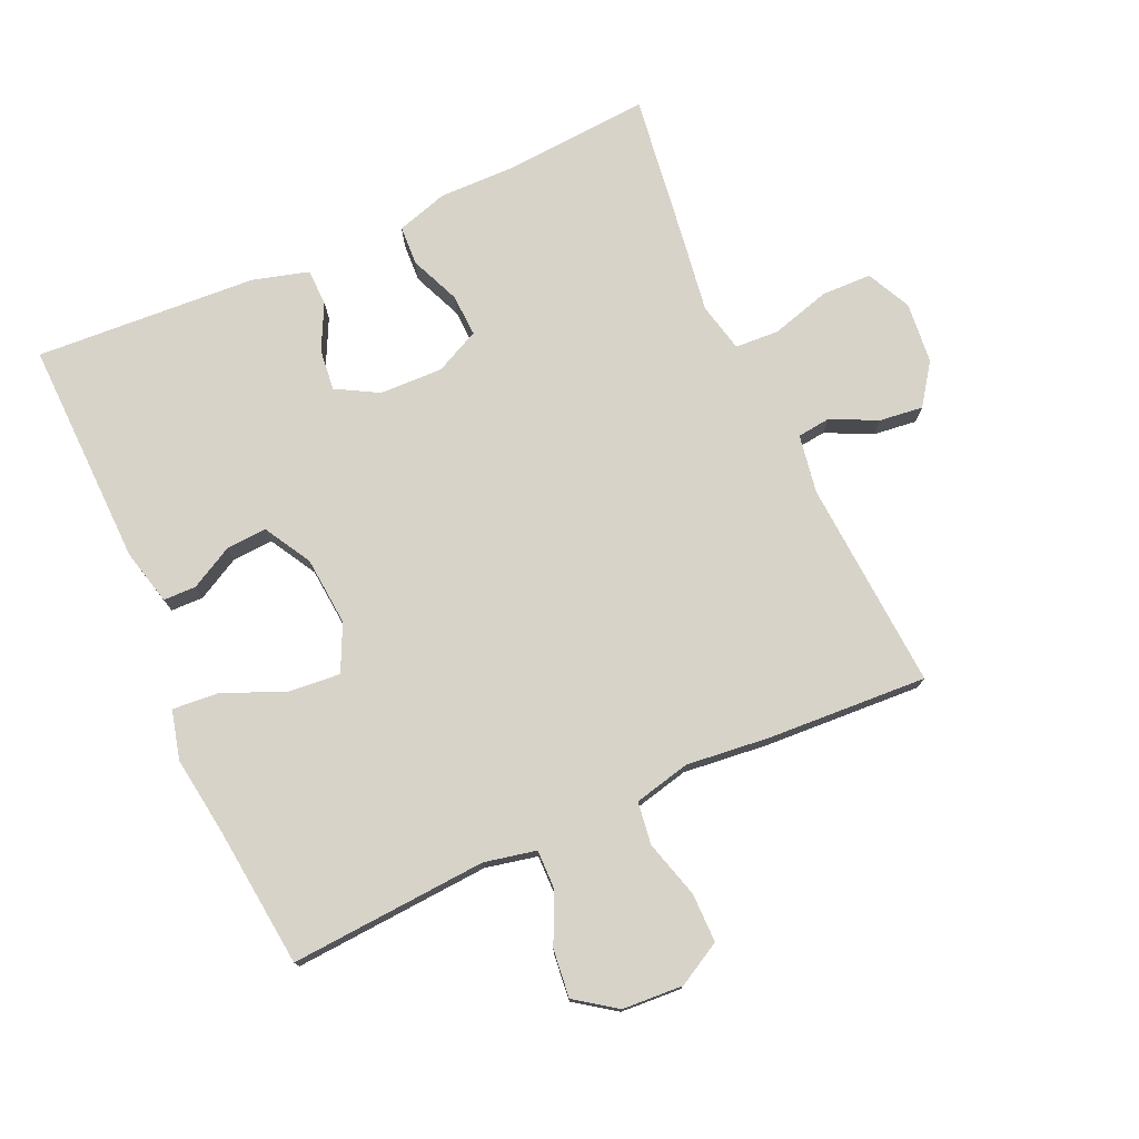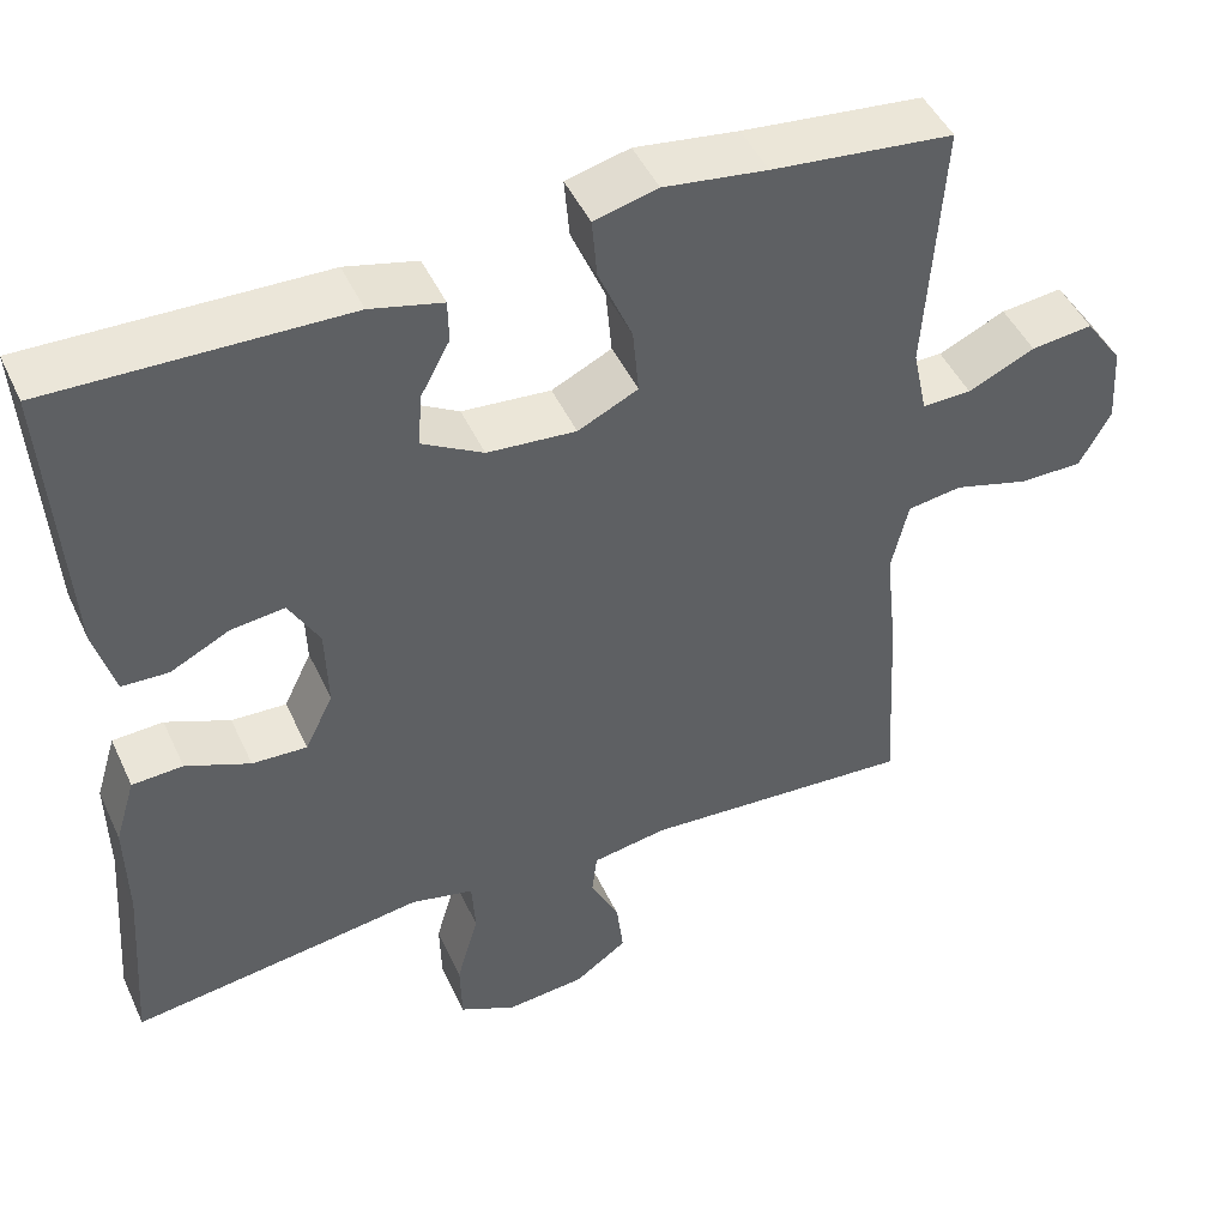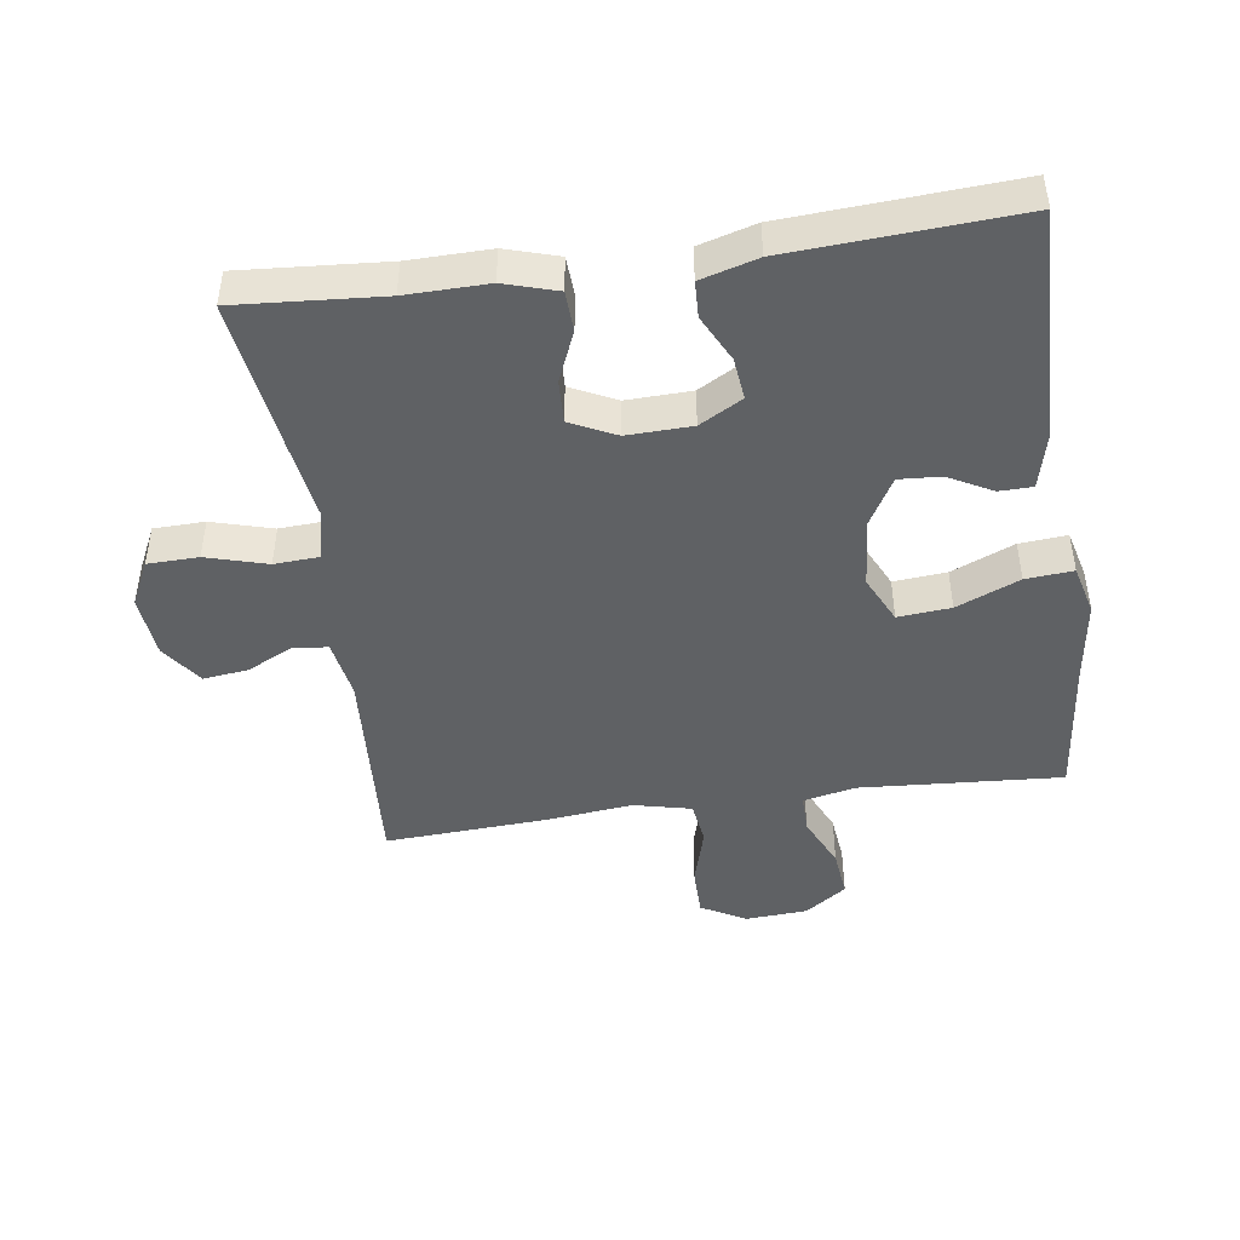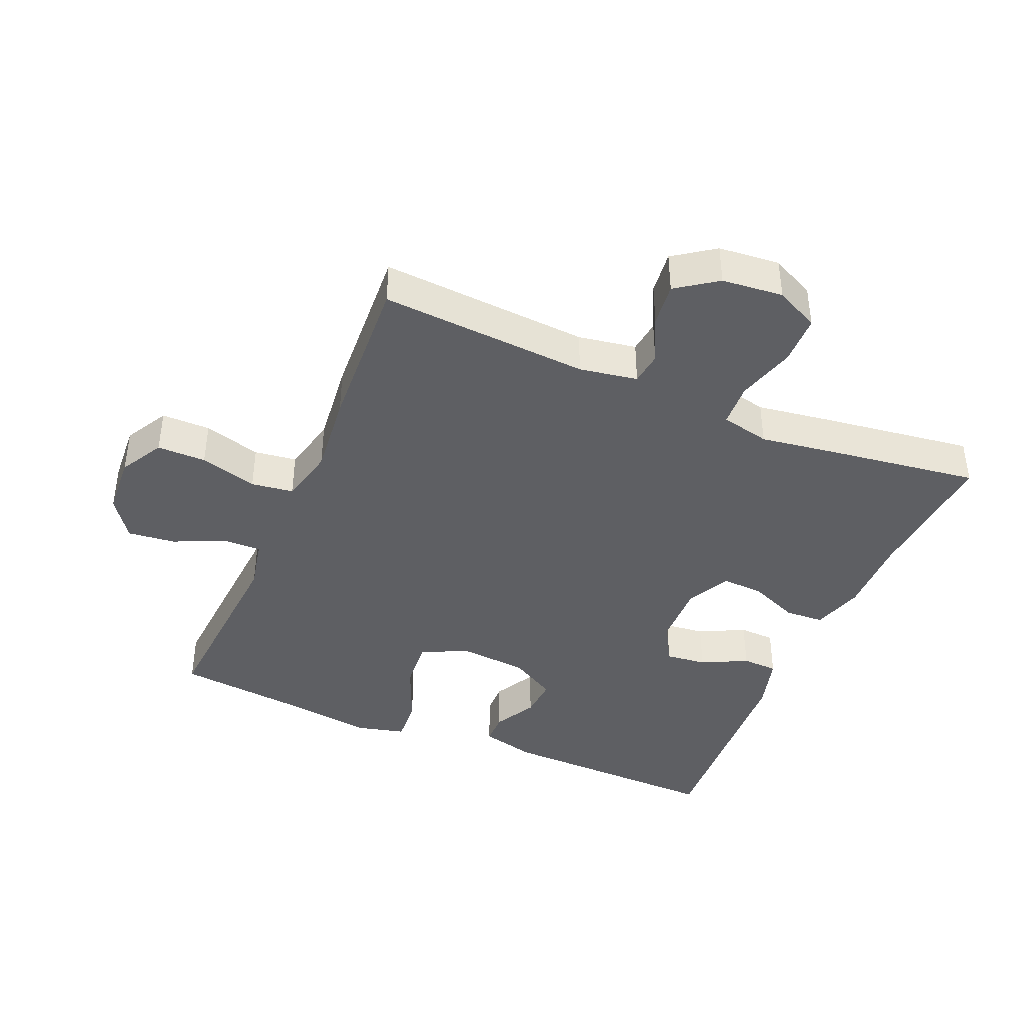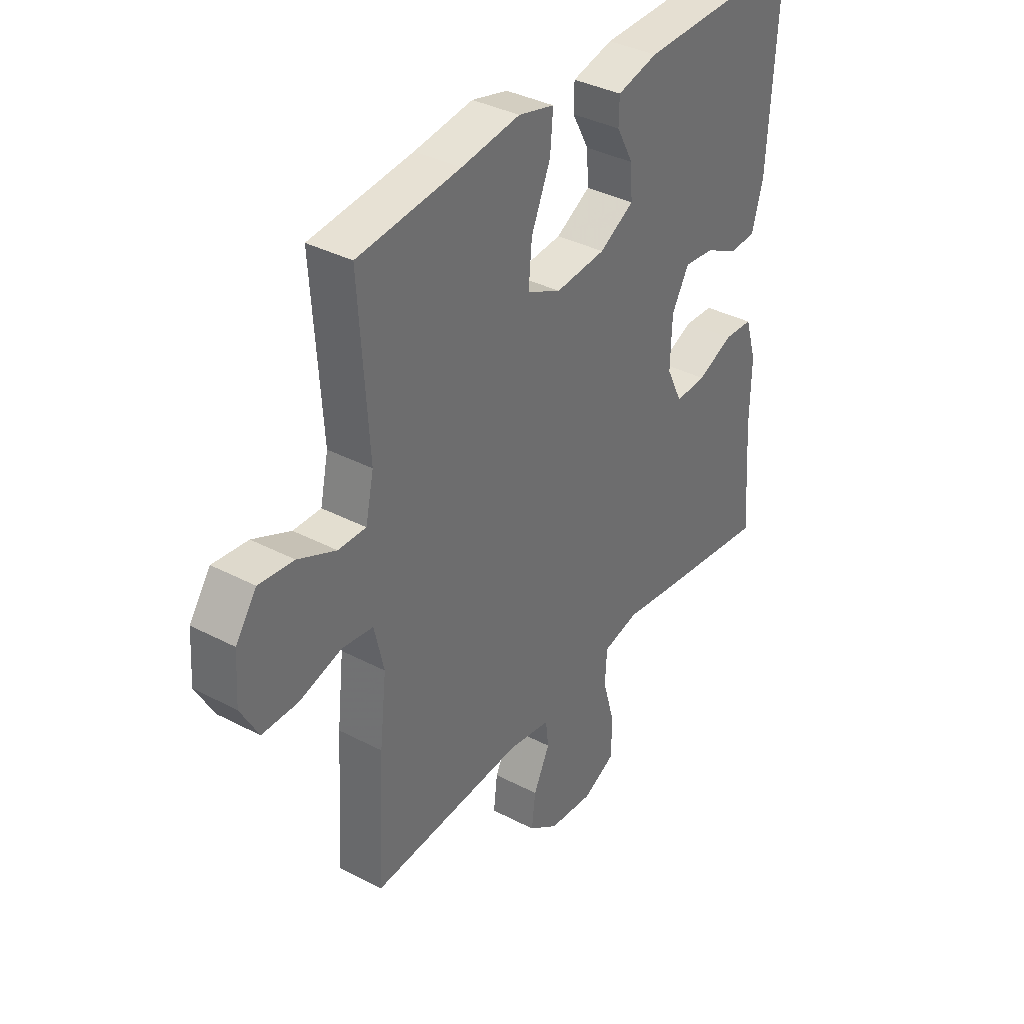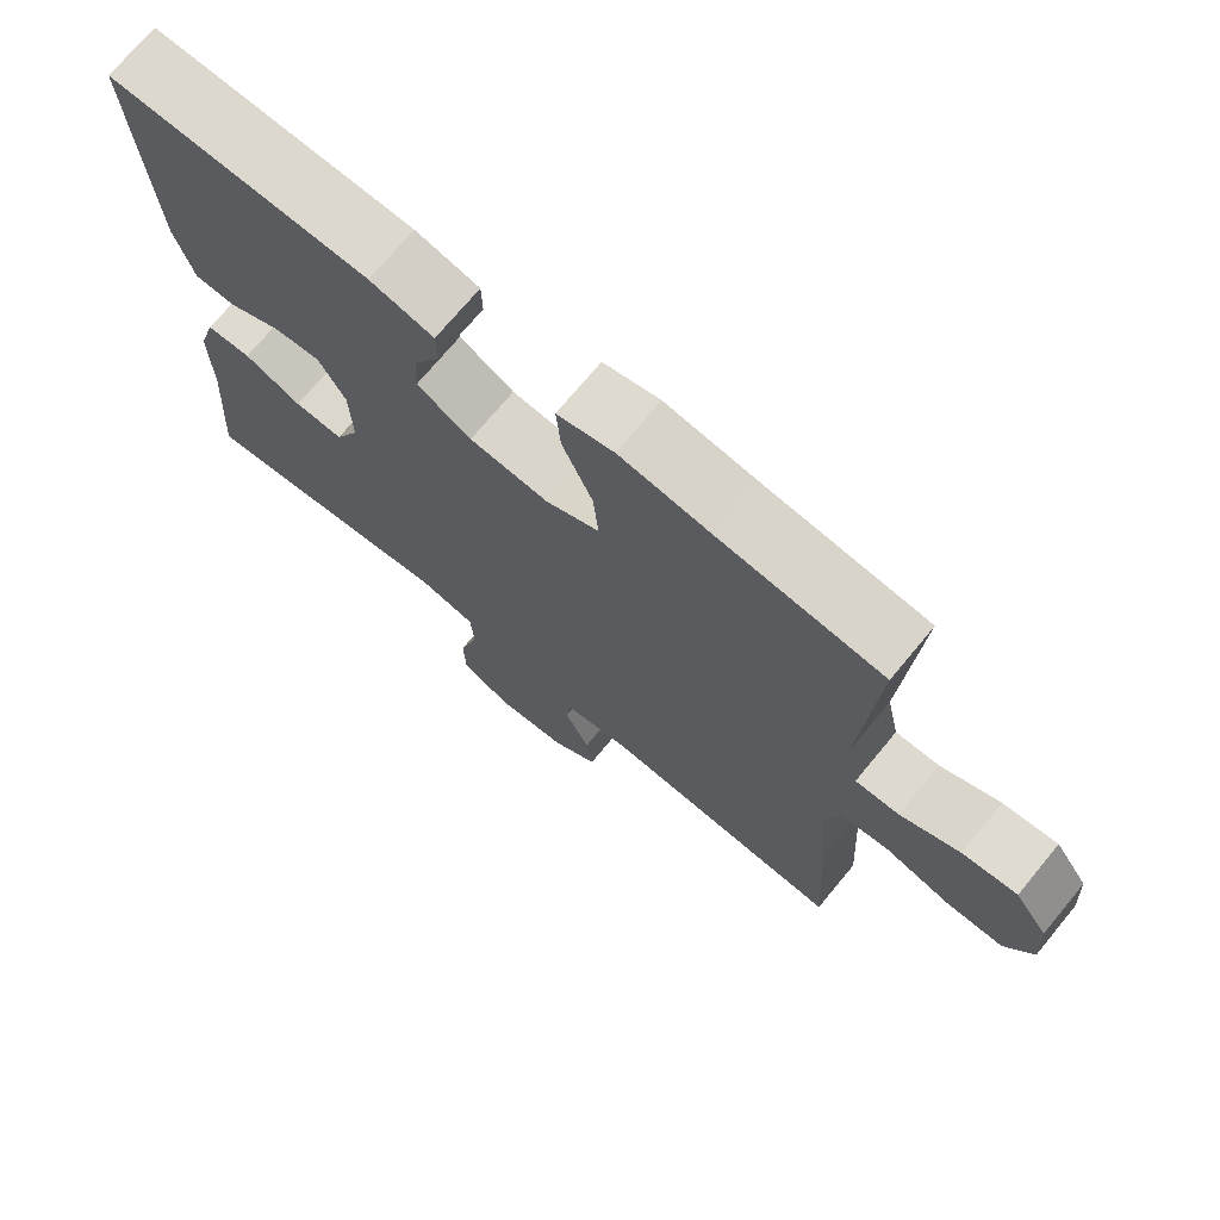
<metadata>
{"format":"obj","ext":"obj","renderer":"f3d","projection":"perspective","resolution":1024,"background":"white","views":[{"elev":76.1,"azim":65.7,"up":"+Y"},{"elev":46.7,"azim":-24.0,"up":"+Z"},{"elev":-45.6,"azim":-81.9,"up":"+Y"},{"elev":-41.0,"azim":156.9,"up":"+Y"},{"elev":36.5,"azim":124.3,"up":"+Z"},{"elev":72.0,"azim":39.6,"up":"+Z"}]}
</metadata>
<code>
v -0.5 0.07 0.5
v -0.153 0.07 0.492
v -0.068 0.07 0.471
v -0.067 0.07 0.421
v -0.102 0.07 0.356
v -0.106 0.07 0.293
v -0.034 0.07 0.252
v 0.071 0.07 0.243
v 0.142 0.07 0.277
v 0.135 0.07 0.356
v 0.095 0.07 0.45
v 0.089 0.07 0.521
v 0.164 0.07 0.54
v 0.286 0.07 0.523
v 0.5 0.07 0.5
v 0.48 0.07 0.198
v 0.497 0.07 0.119
v 0.555 0.07 0.12
v 0.634 0.07 0.156
v 0.707 0.07 0.164
v 0.751 0.07 0.102
v 0.757 0.07 0.009
v 0.72 0.07 -0.058
v 0.645 0.07 -0.058
v 0.557 0.07 -0.033
v 0.492 0.07 -0.042
v 0.472 0.07 -0.128
v 0.486 0.07 -0.256
v 0.5 0.07 -0.5
v 0.179 0.07 -0.479
v 0.09 0.07 -0.494
v 0.084 0.07 -0.545
v 0.118 0.07 -0.615
v 0.126 0.07 -0.682
v 0.064 0.07 -0.726
v -0.03 0.07 -0.735
v -0.097 0.07 -0.702
v -0.099 0.07 -0.626
v -0.073 0.07 -0.535
v -0.077 0.07 -0.468
v -0.152 0.07 -0.451
v -0.267 0.07 -0.468
v -0.5 0.07 -0.5
v -0.484 0.07 -0.282
v -0.486 0.07 -0.16
v -0.462 0.07 -0.081
v -0.402 0.07 -0.078
v -0.326 0.07 -0.11
v -0.261 0.07 -0.113
v -0.228 0.07 -0.045
v -0.231 0.07 0.052
v -0.267 0.07 0.116
v -0.33 0.07 0.109
v -0.4 0.07 0.074
v -0.455 0.07 0.076
v -0.479 0.07 0.161
v -0.5 0 0.5
v -0.153 0 0.492
v -0.068 0 0.471
v -0.067 0 0.421
v -0.102 0 0.356
v -0.106 0 0.293
v -0.034 0 0.252
v 0.071 0 0.243
v 0.142 0 0.277
v 0.135 0 0.356
v 0.095 0 0.45
v 0.089 0 0.521
v 0.164 0 0.54
v 0.286 0 0.523
v 0.5 0 0.5
v 0.48 0 0.198
v 0.497 0 0.119
v 0.555 0 0.12
v 0.634 0 0.156
v 0.707 0 0.164
v 0.751 0 0.102
v 0.757 0 0.009
v 0.72 0 -0.058
v 0.645 0 -0.058
v 0.557 0 -0.033
v 0.492 0 -0.042
v 0.472 0 -0.128
v 0.486 0 -0.256
v 0.5 0 -0.5
v 0.179 0 -0.479
v 0.09 0 -0.494
v 0.084 0 -0.545
v 0.118 0 -0.615
v 0.126 0 -0.682
v 0.064 0 -0.726
v -0.03 0 -0.735
v -0.097 0 -0.702
v -0.099 0 -0.626
v -0.073 0 -0.535
v -0.077 0 -0.468
v -0.152 0 -0.451
v -0.267 0 -0.468
v -0.5 0 -0.5
v -0.484 0 -0.282
v -0.486 0 -0.16
v -0.462 0 -0.081
v -0.402 0 -0.078
v -0.326 0 -0.11
v -0.261 0 -0.113
v -0.228 0 -0.045
v -0.231 0 0.052
v -0.267 0 0.116
v -0.33 0 0.109
v -0.4 0 0.074
v -0.455 0 0.076
v -0.479 0 0.161
f 3 4 5
f 2 3 5
f 1 2 5
f 56 1 5
f 55 56 5
f 54 55 5
f 53 54 5
f 52 53 5 6
f 51 52 6 7
f 50 51 7 8
f 49 50 8 9
f 46 47 48
f 45 46 48
f 44 45 48
f 44 48 49
f 43 44 49
f 42 43 49
f 41 42 49
f 40 41 49 9
f 37 38 39
f 36 37 39
f 35 36 39
f 34 35 39
f 33 34 39
f 32 33 39
f 39 40 9
f 32 39 9
f 31 32 9
f 27 28 29 30
f 30 31 9
f 27 30 9
f 26 27 9
f 23 24 25
f 22 23 25
f 21 22 25
f 20 21 25
f 19 20 25
f 18 19 25
f 17 18 25 26
f 26 9 10
f 17 26 10
f 16 17 10
f 10 11 12
f 16 10 12
f 15 16 12
f 14 15 12
f 12 13 14
f 61 60 59
f 61 59 58
f 61 58 57
f 61 57 112
f 61 112 111
f 61 111 110
f 61 110 109
f 62 61 109 108
f 63 62 108 107
f 64 63 107 106
f 65 64 106 105
f 104 103 102
f 104 102 101
f 104 101 100
f 105 104 100
f 105 100 99
f 105 99 98
f 105 98 97
f 65 105 97 96
f 95 94 93
f 95 93 92
f 95 92 91
f 95 91 90
f 95 90 89
f 95 89 88
f 65 96 95
f 65 95 88
f 65 88 87
f 86 85 84 83
f 65 87 86
f 65 86 83
f 65 83 82
f 81 80 79
f 81 79 78
f 81 78 77
f 81 77 76
f 81 76 75
f 81 75 74
f 82 81 74 73
f 66 65 82
f 66 82 73
f 66 73 72
f 68 67 66
f 68 66 72
f 68 72 71
f 68 71 70
f 70 69 68
f 1 57 58 2
f 2 58 59 3
f 3 59 60 4
f 4 60 61 5
f 5 61 62 6
f 6 62 63 7
f 7 63 64 8
f 8 64 65 9
f 9 65 66 10
f 10 66 67 11
f 11 67 68 12
f 12 68 69 13
f 13 69 70 14
f 14 70 71 15
f 15 71 72 16
f 16 72 73 17
f 17 73 74 18
f 18 74 75 19
f 19 75 76 20
f 20 76 77 21
f 21 77 78 22
f 22 78 79 23
f 23 79 80 24
f 24 80 81 25
f 25 81 82 26
f 26 82 83 27
f 27 83 84 28
f 28 84 85 29
f 29 85 86 30
f 30 86 87 31
f 31 87 88 32
f 32 88 89 33
f 33 89 90 34
f 34 90 91 35
f 35 91 92 36
f 36 92 93 37
f 37 93 94 38
f 38 94 95 39
f 39 95 96 40
f 40 96 97 41
f 41 97 98 42
f 42 98 99 43
f 43 99 100 44
f 44 100 101 45
f 45 101 102 46
f 46 102 103 47
f 47 103 104 48
f 48 104 105 49
f 49 105 106 50
f 50 106 107 51
f 51 107 108 52
f 52 108 109 53
f 53 109 110 54
f 54 110 111 55
f 55 111 112 56
f 56 112 57 1

</code>
